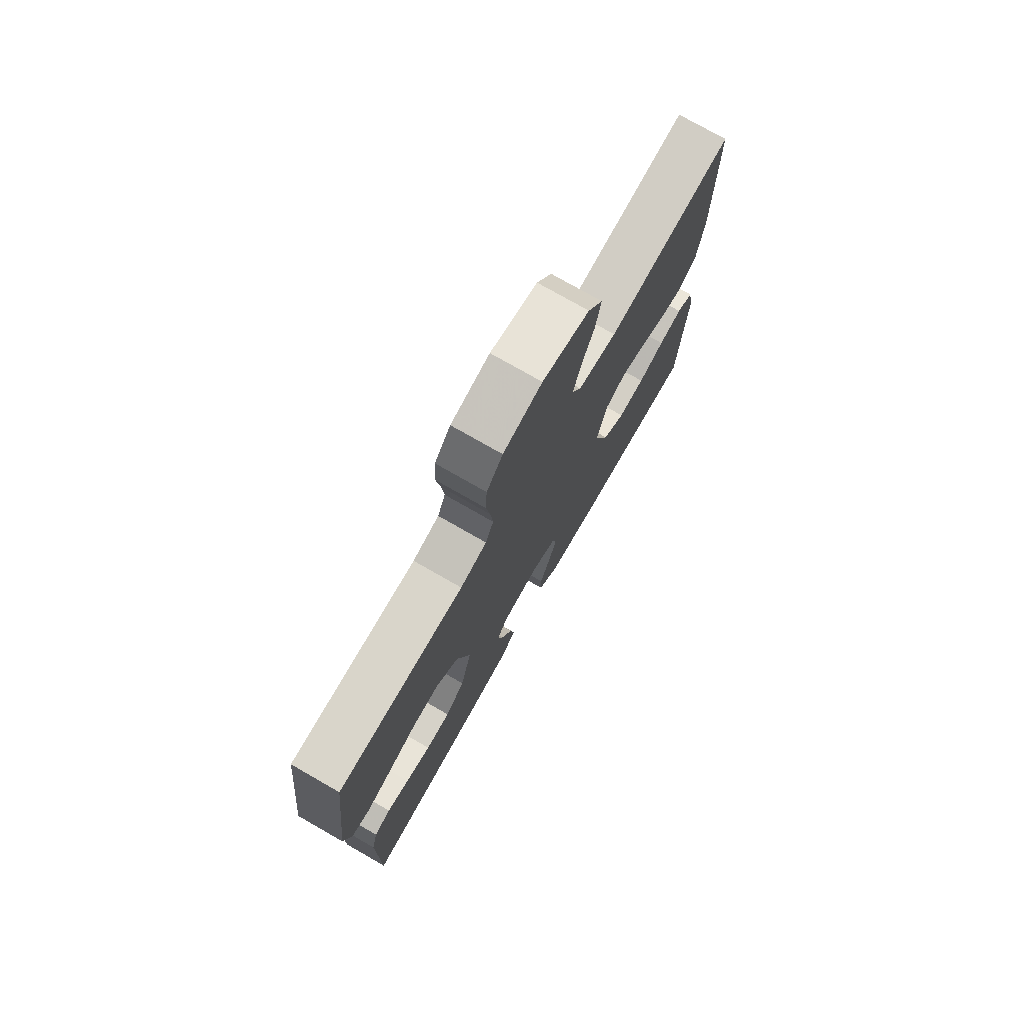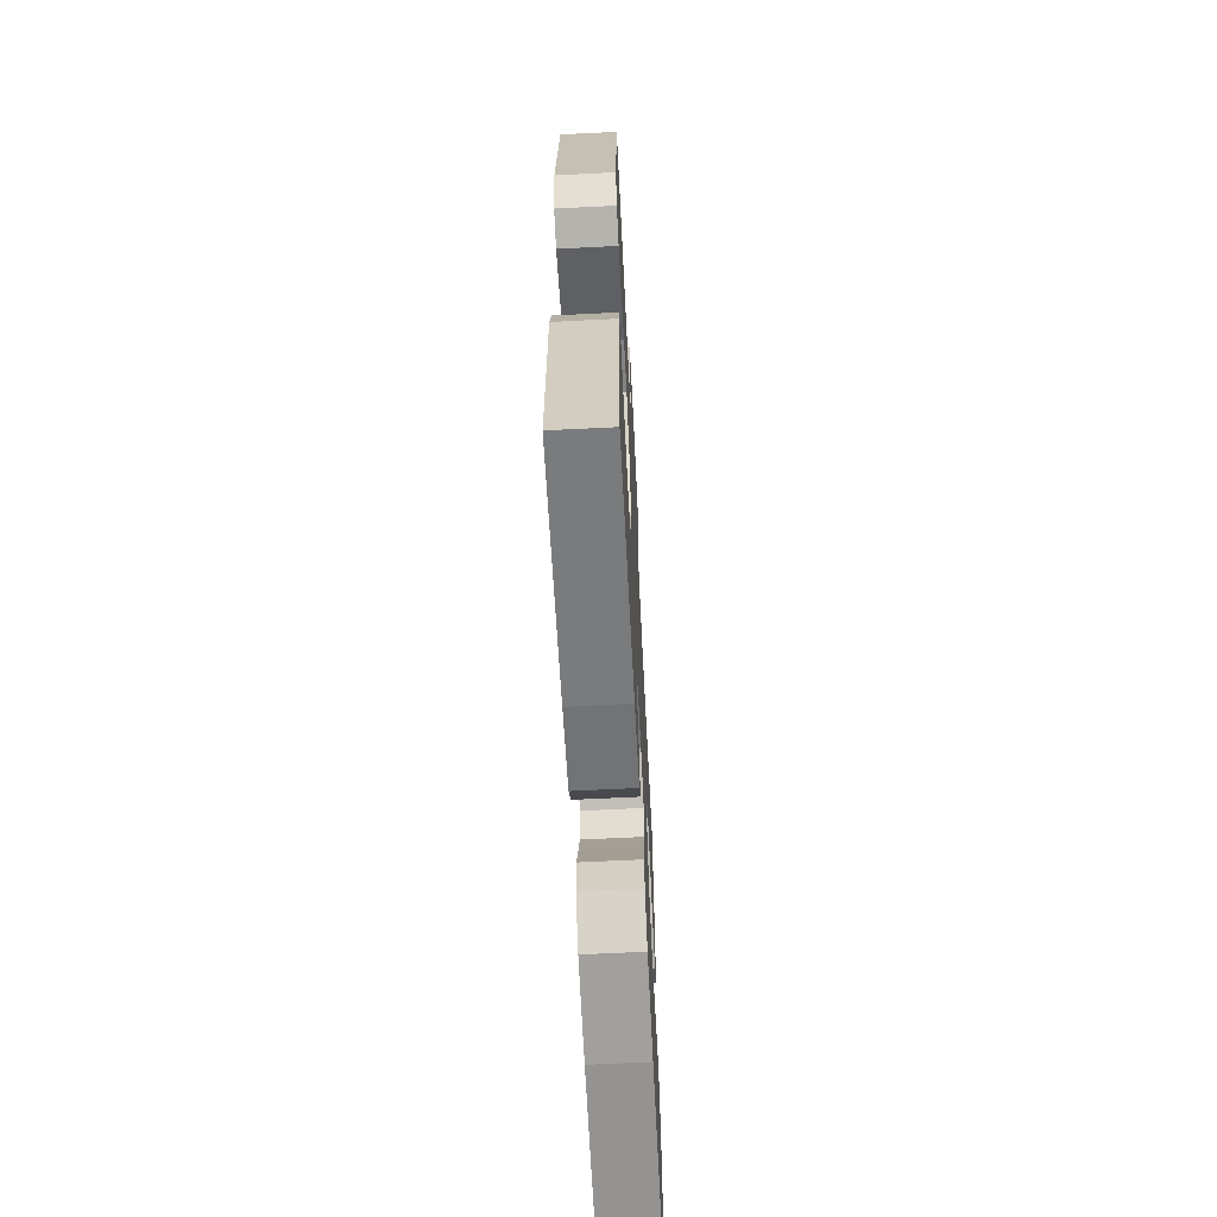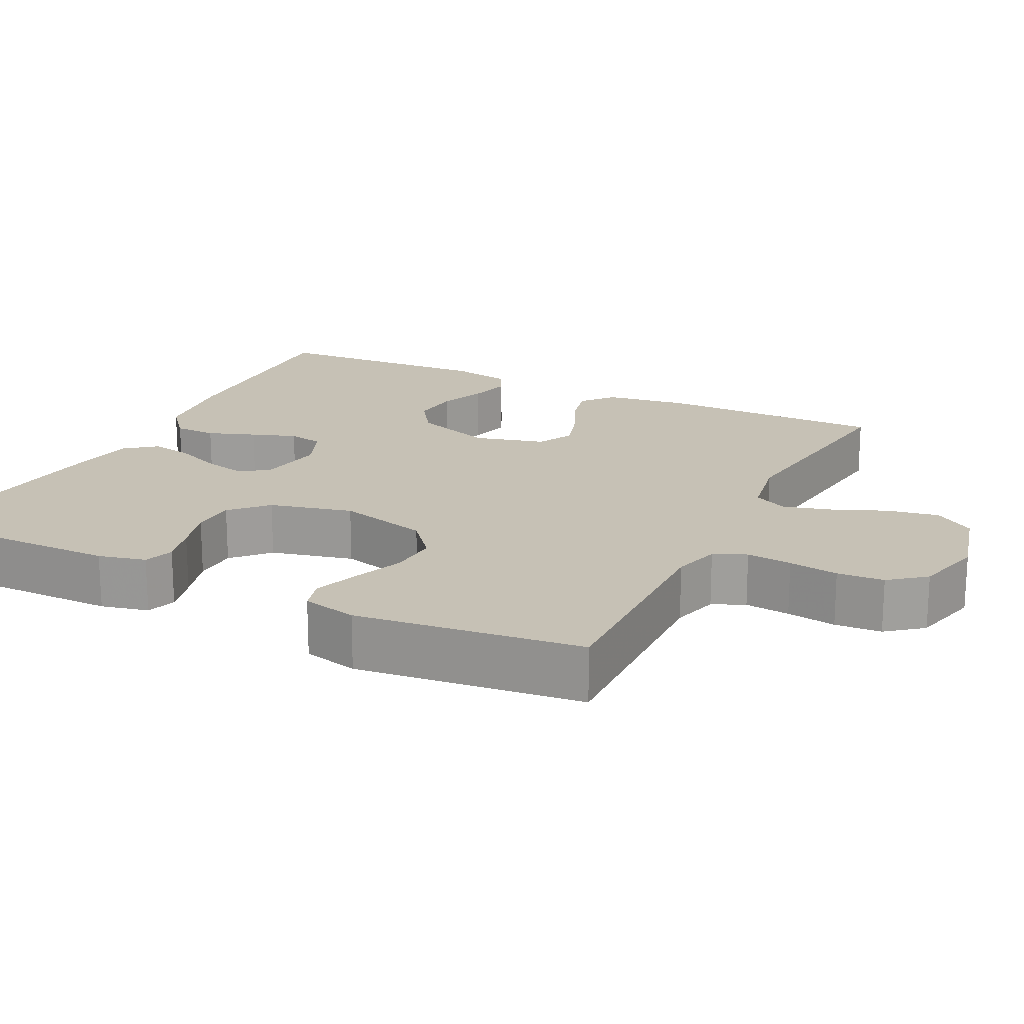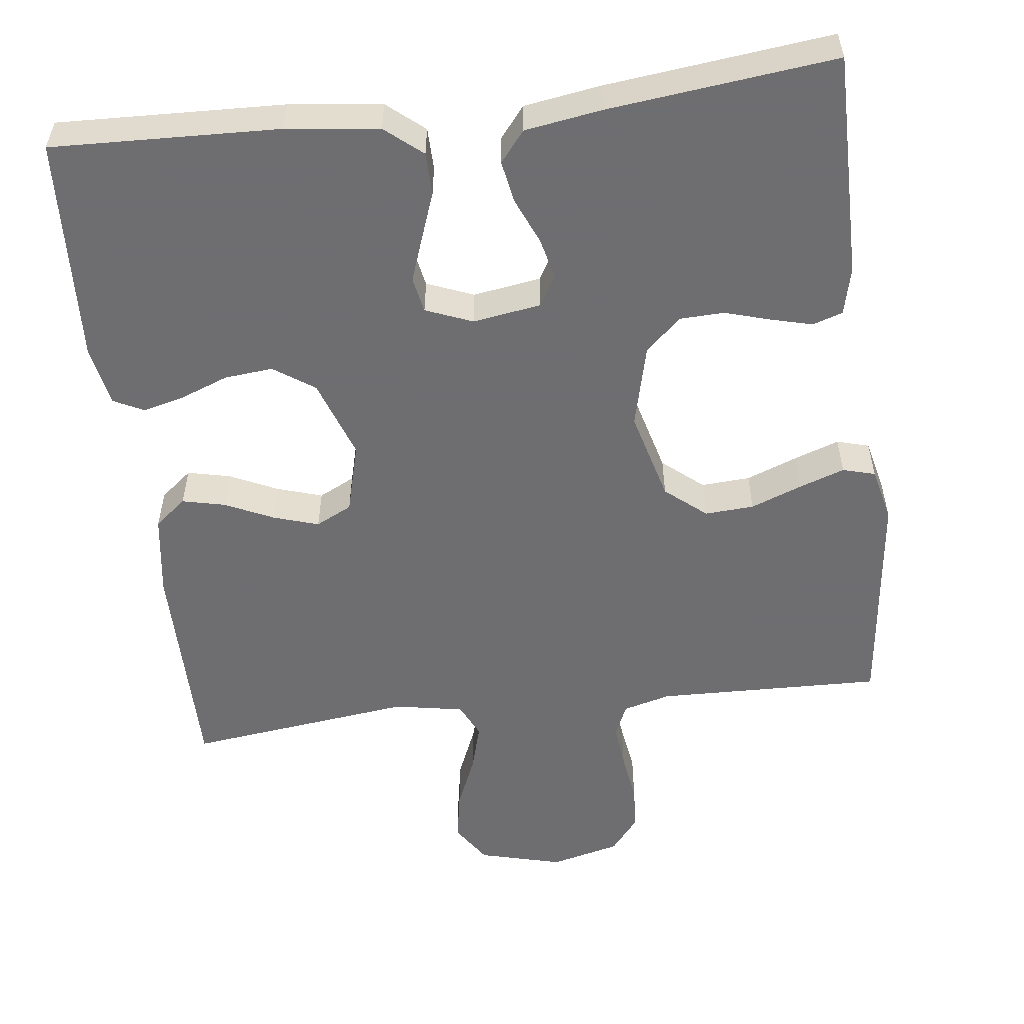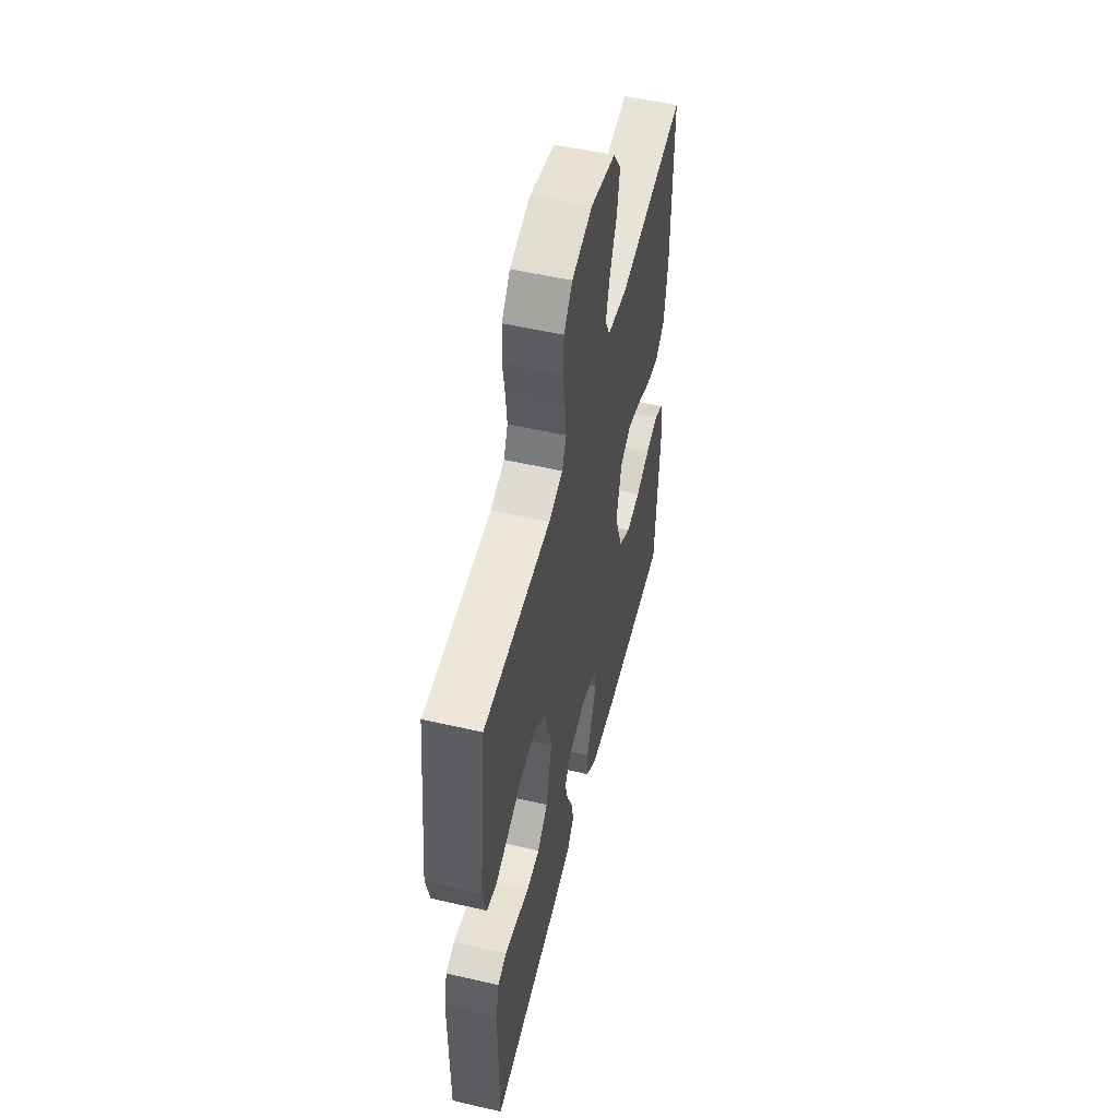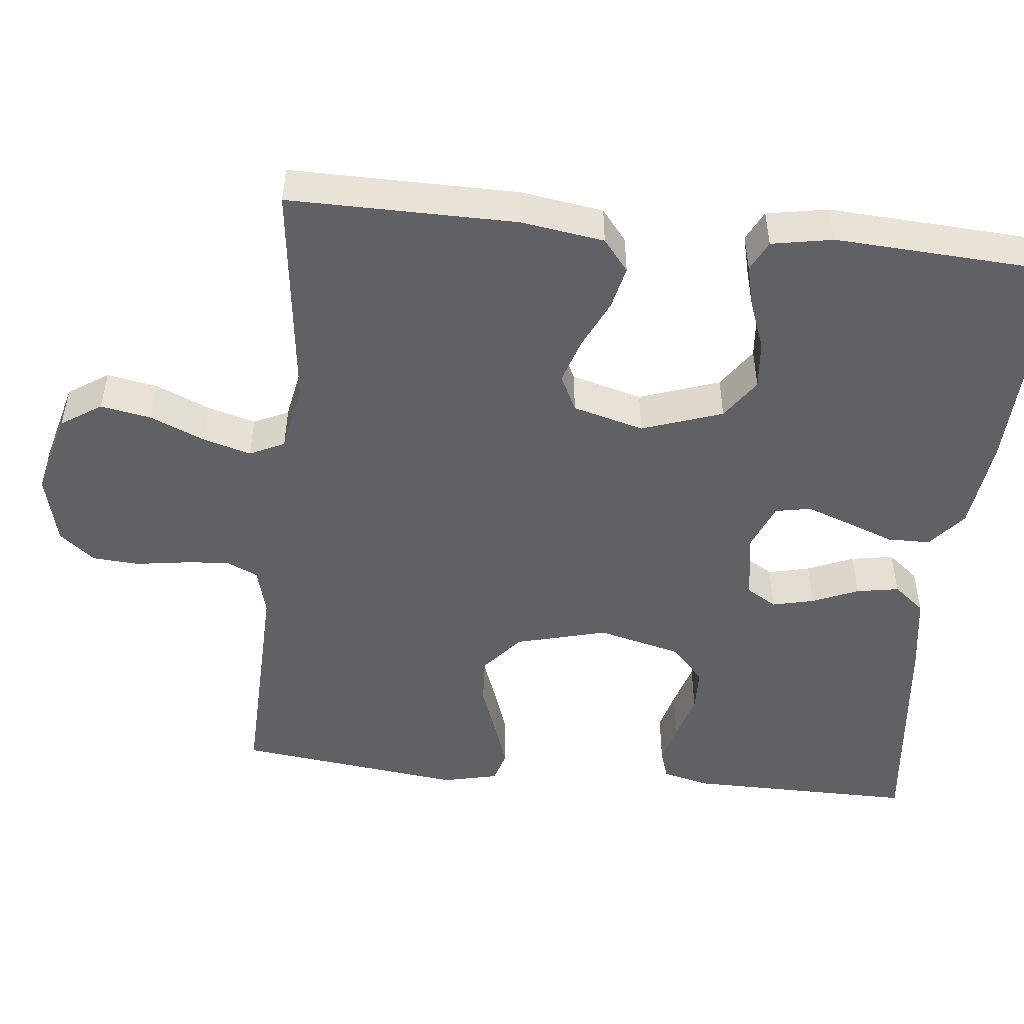
<metadata>
{"format":"obj","ext":"obj","renderer":"f3d","projection":"perspective","resolution":1024,"background":"white","views":[{"elev":76.0,"azim":-60.2,"up":"+Z"},{"elev":-64.7,"azim":-87.1,"up":"+Z"},{"elev":18.8,"azim":-63.5,"up":"+Y"},{"elev":-54.4,"azim":-173.0,"up":"+Y"},{"elev":53.8,"azim":-76.3,"up":"+Z"},{"elev":-49.5,"azim":83.8,"up":"+Y"}]}
</metadata>
<code>
v 0.5 0.07 0.5
v 0.499 0.07 0.2
v 0.483 0.07 0.09
v 0.441 0.07 0.056
v 0.384 0.07 0.069
v 0.32 0.07 0.099
v 0.26 0.07 0.118
v 0.212 0.07 0.094
v 0.187 0.07 0
v 0.224 0.07 -0.106
v 0.278 0.07 -0.143
v 0.342 0.07 -0.137
v 0.405 0.07 -0.113
v 0.461 0.07 -0.099
v 0.501 0.07 -0.119
v 0.516 0.07 -0.2
v 0.5 0.07 -0.5
v 0.2 0.07 -0.489
v 0.077 0.07 -0.474
v 0.028 0.07 -0.433
v 0.027 0.07 -0.377
v 0.05 0.07 -0.314
v 0.071 0.07 -0.255
v 0.062 0.07 -0.208
v 0 0.07 -0.183
v -0.09 0.07 -0.197
v -0.114 0.07 -0.237
v -0.101 0.07 -0.292
v -0.075 0.07 -0.353
v -0.065 0.07 -0.409
v -0.098 0.07 -0.45
v -0.2 0.07 -0.466
v -0.5 0.07 -0.5
v -0.499 0.07 -0.2
v -0.484 0.07 -0.137
v -0.444 0.07 -0.124
v -0.39 0.07 -0.138
v -0.329 0.07 -0.156
v -0.27 0.07 -0.154
v -0.223 0.07 -0.11
v -0.196 0.07 0
v -0.228 0.07 0.121
v -0.282 0.07 0.166
v -0.347 0.07 0.162
v -0.415 0.07 0.136
v -0.475 0.07 0.115
v -0.518 0.07 0.127
v -0.535 0.07 0.2
v -0.5 0.07 0.5
v -0.2 0.07 0.492
v -0.137 0.07 0.509
v -0.118 0.07 0.552
v -0.124 0.07 0.612
v -0.134 0.07 0.678
v -0.13 0.07 0.74
v -0.092 0.07 0.787
v 0 0.07 0.81
v 0.111 0.07 0.781
v 0.146 0.07 0.728
v 0.134 0.07 0.661
v 0.104 0.07 0.59
v 0.086 0.07 0.526
v 0.108 0.07 0.48
v 0.2 0.07 0.463
v 0.5 0 0.5
v 0.499 0 0.2
v 0.483 0 0.09
v 0.441 0 0.056
v 0.384 0 0.069
v 0.32 0 0.099
v 0.26 0 0.118
v 0.212 0 0.094
v 0.187 0 0
v 0.224 0 -0.106
v 0.278 0 -0.143
v 0.342 0 -0.137
v 0.405 0 -0.113
v 0.461 0 -0.099
v 0.501 0 -0.119
v 0.516 0 -0.2
v 0.5 0 -0.5
v 0.2 0 -0.489
v 0.077 0 -0.474
v 0.028 0 -0.433
v 0.027 0 -0.377
v 0.05 0 -0.314
v 0.071 0 -0.255
v 0.062 0 -0.208
v 0 0 -0.183
v -0.09 0 -0.197
v -0.114 0 -0.237
v -0.101 0 -0.292
v -0.075 0 -0.353
v -0.065 0 -0.409
v -0.098 0 -0.45
v -0.2 0 -0.466
v -0.5 0 -0.5
v -0.499 0 -0.2
v -0.484 0 -0.137
v -0.444 0 -0.124
v -0.39 0 -0.138
v -0.329 0 -0.156
v -0.27 0 -0.154
v -0.223 0 -0.11
v -0.196 0 0
v -0.228 0 0.121
v -0.282 0 0.166
v -0.347 0 0.162
v -0.415 0 0.136
v -0.475 0 0.115
v -0.518 0 0.127
v -0.535 0 0.2
v -0.5 0 0.5
v -0.2 0 0.492
v -0.137 0 0.509
v -0.118 0 0.552
v -0.124 0 0.612
v -0.134 0 0.678
v -0.13 0 0.74
v -0.092 0 0.787
v 0 0 0.81
v 0.111 0 0.781
v 0.146 0 0.728
v 0.134 0 0.661
v 0.104 0 0.59
v 0.086 0 0.526
v 0.108 0 0.48
v 0.2 0 0.463
f 59 60 61
f 58 59 61
f 57 58 61
f 56 57 61
f 55 56 61
f 54 55 61
f 53 54 61
f 52 53 61 62
f 51 52 62 63
f 48 49 50
f 47 48 50
f 46 47 50
f 45 46 50
f 44 45 50
f 51 63 64
f 50 51 64
f 44 50 64
f 43 44 64
f 36 37 38
f 35 36 38
f 34 35 38
f 33 34 38
f 32 33 38
f 31 32 38
f 30 31 38
f 29 30 38
f 28 29 38
f 27 28 38 39
f 26 27 39 40
f 20 21 22
f 19 20 22
f 18 19 22
f 17 18 22
f 16 17 22
f 15 16 22
f 14 15 22
f 13 14 22
f 12 13 22
f 11 12 22 23
f 10 11 23 24
f 4 5 6
f 3 4 6
f 2 3 6
f 1 2 6
f 64 1 6
f 64 6 7
f 64 7 8
f 43 64 8
f 42 43 8
f 41 42 8 9
f 41 9 10
f 40 41 10
f 26 40 10
f 25 26 10
f 10 24 25
f 125 124 123
f 125 123 122
f 125 122 121
f 125 121 120
f 125 120 119
f 125 119 118
f 125 118 117
f 126 125 117 116
f 127 126 116 115
f 114 113 112
f 114 112 111
f 114 111 110
f 114 110 109
f 114 109 108
f 128 127 115
f 128 115 114
f 128 114 108
f 128 108 107
f 102 101 100
f 102 100 99
f 102 99 98
f 102 98 97
f 102 97 96
f 102 96 95
f 102 95 94
f 102 94 93
f 102 93 92
f 103 102 92 91
f 104 103 91 90
f 86 85 84
f 86 84 83
f 86 83 82
f 86 82 81
f 86 81 80
f 86 80 79
f 86 79 78
f 86 78 77
f 86 77 76
f 87 86 76 75
f 88 87 75 74
f 70 69 68
f 70 68 67
f 70 67 66
f 70 66 65
f 70 65 128
f 71 70 128
f 72 71 128
f 72 128 107
f 72 107 106
f 73 72 106 105
f 74 73 105
f 74 105 104
f 74 104 90
f 74 90 89
f 89 88 74
f 1 65 66 2
f 2 66 67 3
f 3 67 68 4
f 4 68 69 5
f 5 69 70 6
f 6 70 71 7
f 7 71 72 8
f 8 72 73 9
f 9 73 74 10
f 10 74 75 11
f 11 75 76 12
f 12 76 77 13
f 13 77 78 14
f 14 78 79 15
f 15 79 80 16
f 16 80 81 17
f 17 81 82 18
f 18 82 83 19
f 19 83 84 20
f 20 84 85 21
f 21 85 86 22
f 22 86 87 23
f 23 87 88 24
f 24 88 89 25
f 25 89 90 26
f 26 90 91 27
f 27 91 92 28
f 28 92 93 29
f 29 93 94 30
f 30 94 95 31
f 31 95 96 32
f 32 96 97 33
f 33 97 98 34
f 34 98 99 35
f 35 99 100 36
f 36 100 101 37
f 37 101 102 38
f 38 102 103 39
f 39 103 104 40
f 40 104 105 41
f 41 105 106 42
f 42 106 107 43
f 43 107 108 44
f 44 108 109 45
f 45 109 110 46
f 46 110 111 47
f 47 111 112 48
f 48 112 113 49
f 49 113 114 50
f 50 114 115 51
f 51 115 116 52
f 52 116 117 53
f 53 117 118 54
f 54 118 119 55
f 55 119 120 56
f 56 120 121 57
f 57 121 122 58
f 58 122 123 59
f 59 123 124 60
f 60 124 125 61
f 61 125 126 62
f 62 126 127 63
f 63 127 128 64
f 64 128 65 1

</code>
